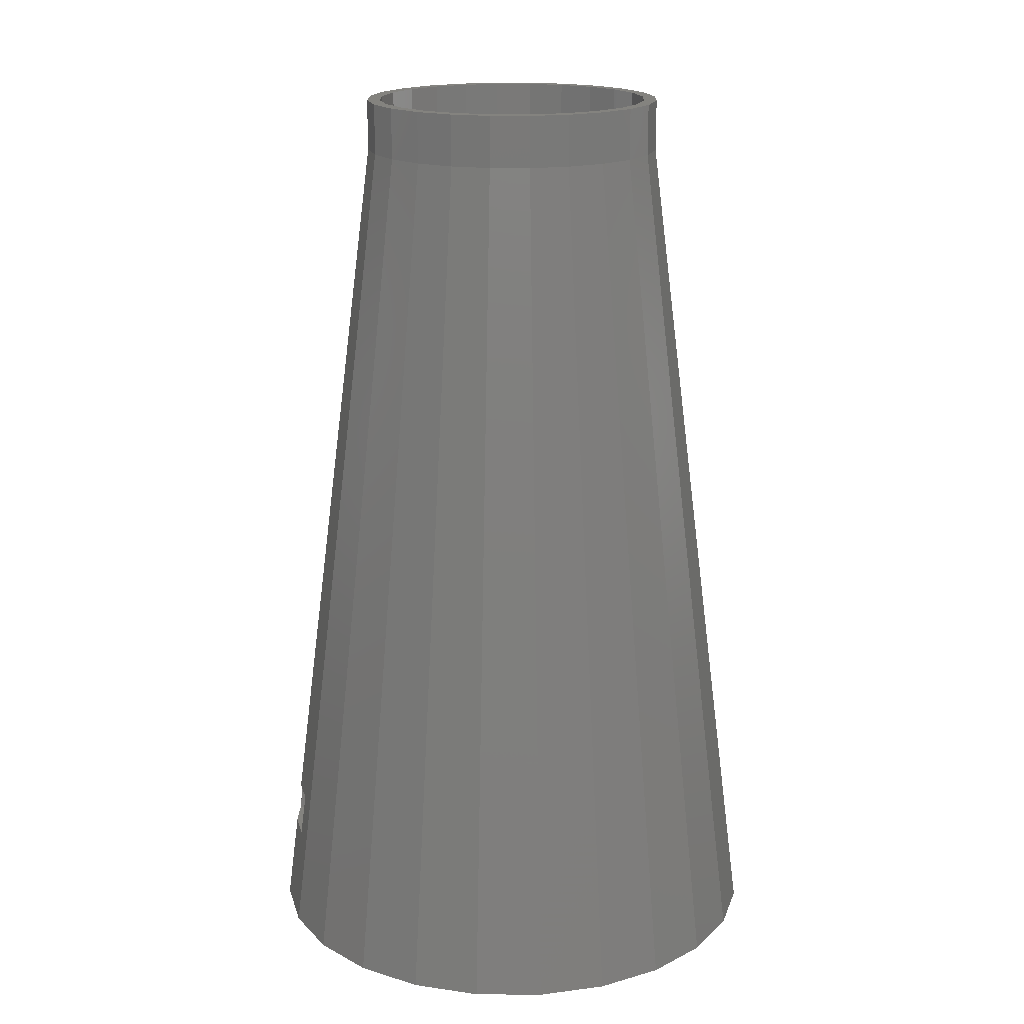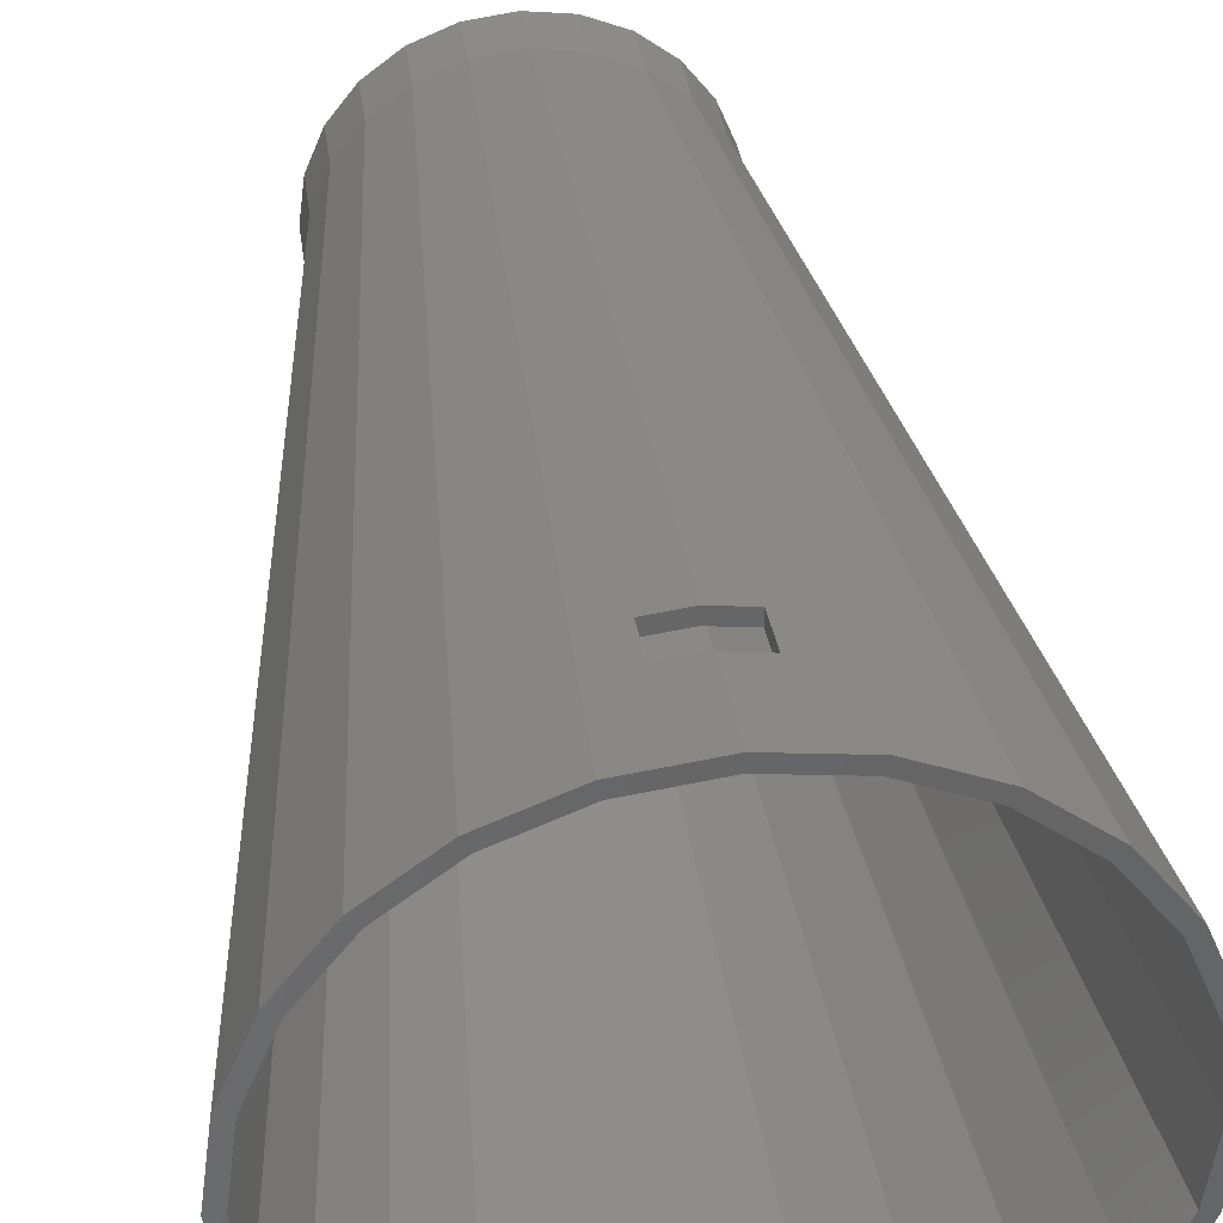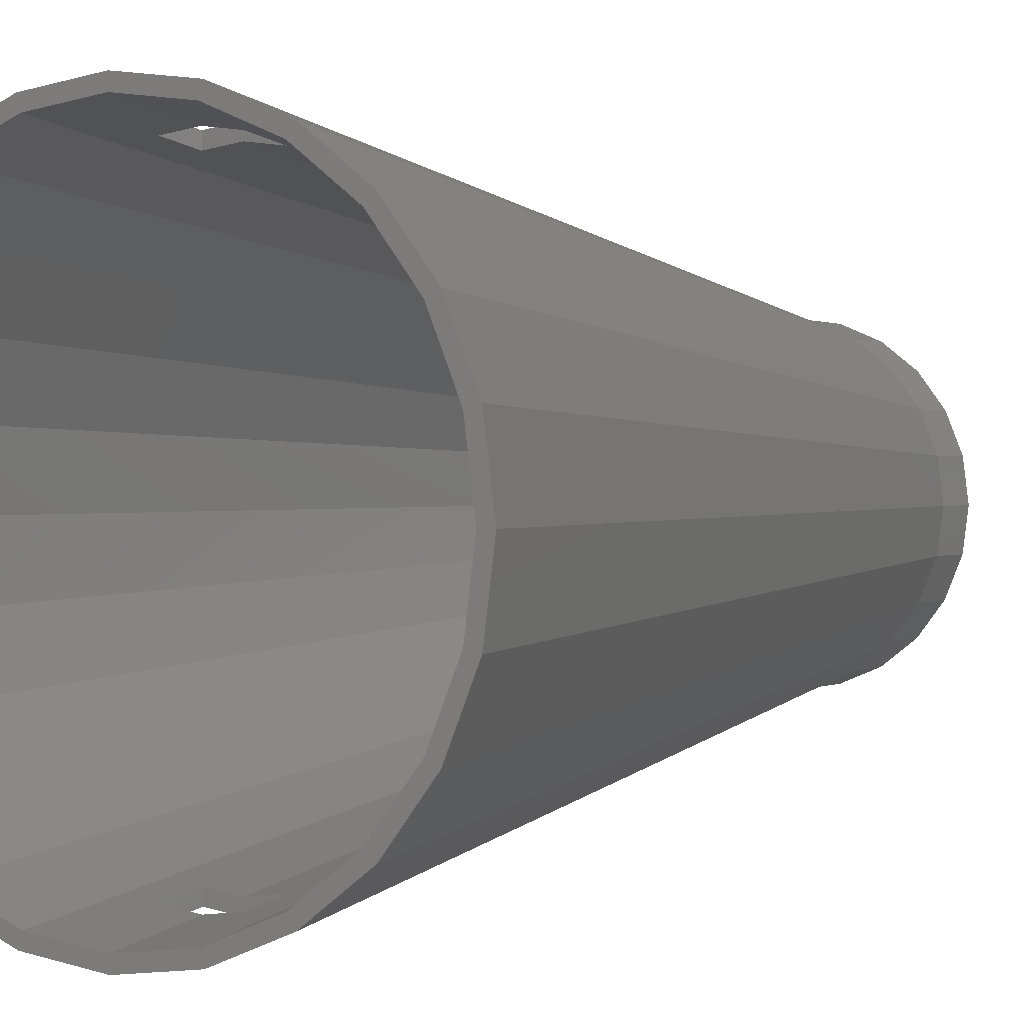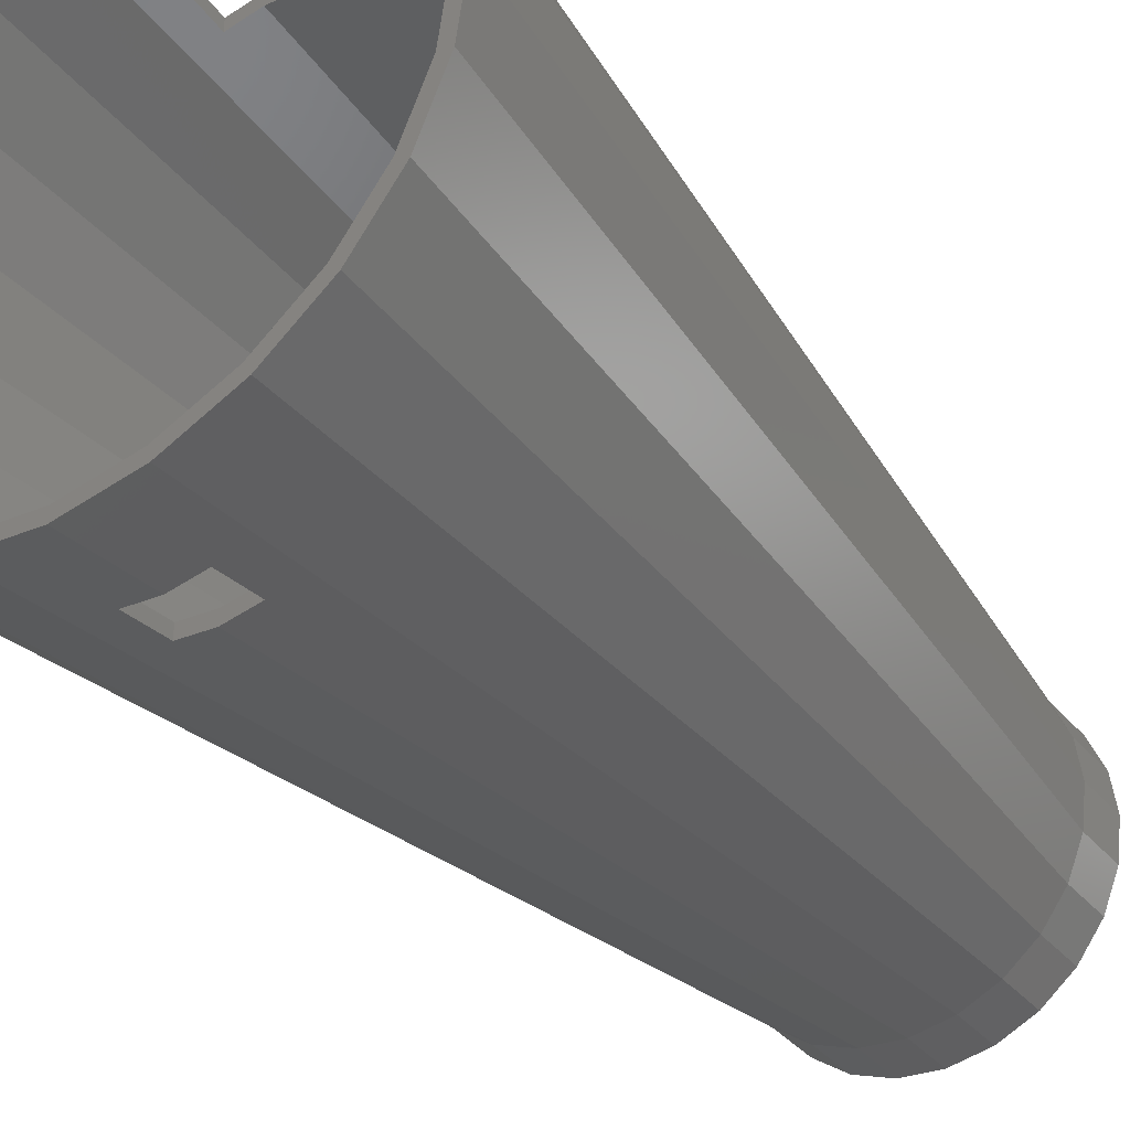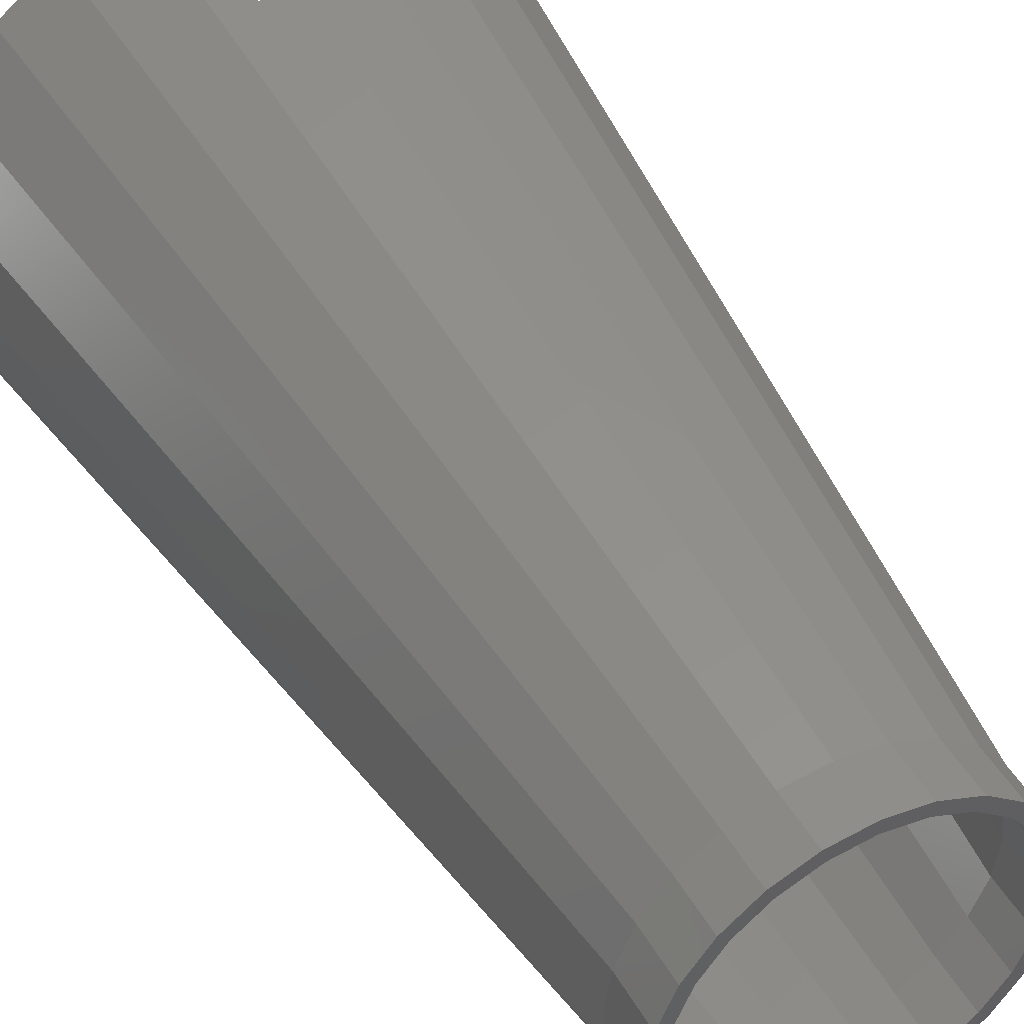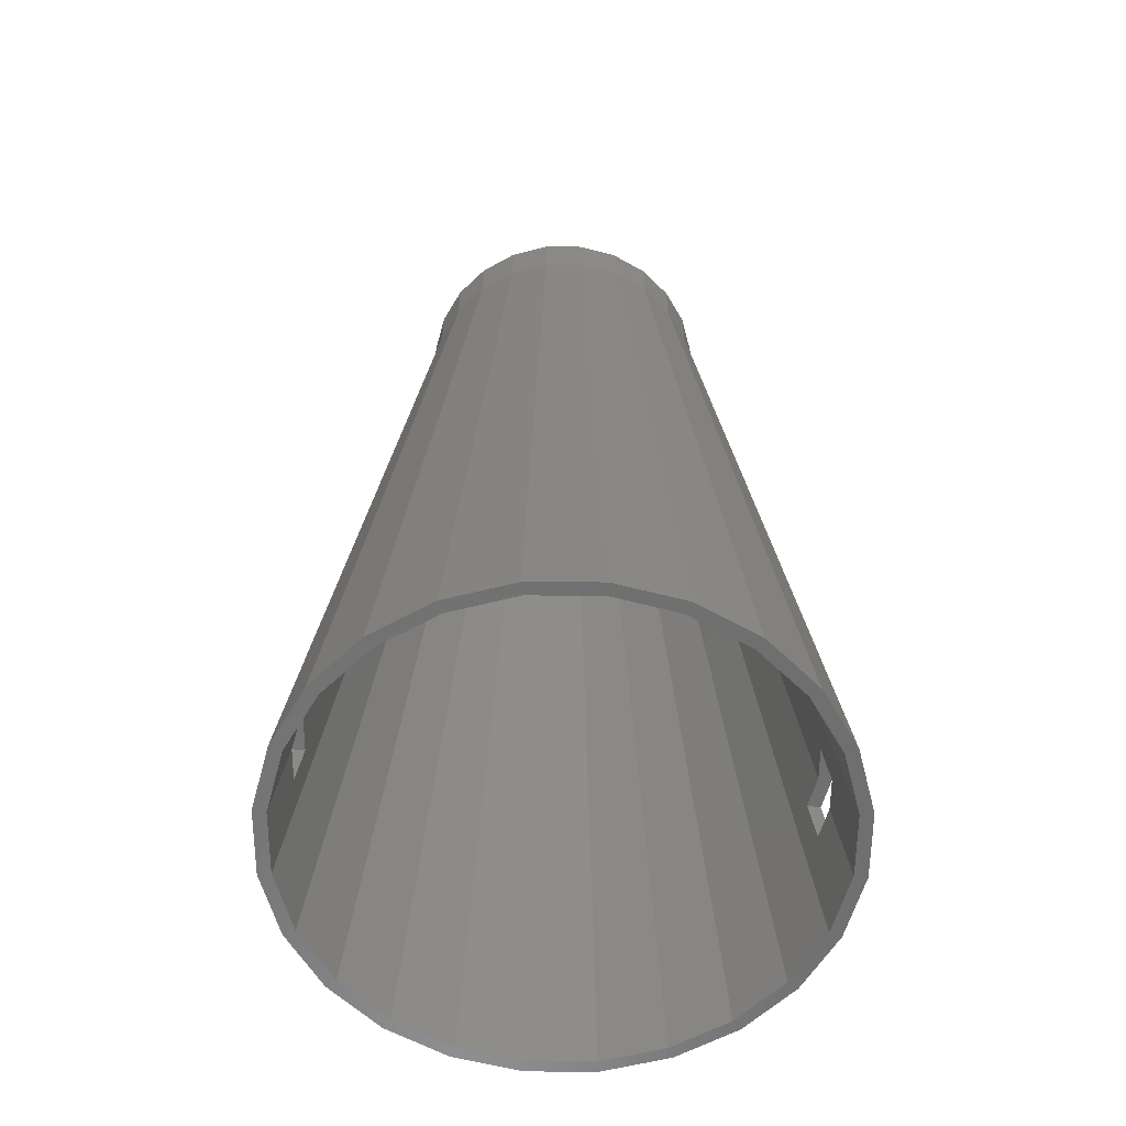
<metadata>
{"format":"stl","ext":"stl","renderer":"f3d","projection":"perspective","resolution":1024,"background":"white","views":[{"elev":18.0,"azim":83.3,"up":"+Z"},{"elev":37.1,"azim":172.4,"up":"+Y"},{"elev":1.0,"azim":-149.2,"up":"+Y"},{"elev":-37.7,"azim":-144.8,"up":"+Y"},{"elev":45.1,"azim":-27.9,"up":"+Y"},{"elev":-58.7,"azim":82.2,"up":"+Z"}]}
</metadata>
<code>
# stl→obj: 168 verts, 344 faces
v -17.4 15.24 99.9
v -4.704 21.5 0
v -11 26.33 0
v -13.75 12.45 99.9
v -41.44 -8.8 99.9
v -55.56 -7.868 0
v -52.53 -15.2 0
v -43.2 -4.555 99.9
v -35 15.24 99.9
v -34.07 29.36 0
v -41.4 26.33 0
v -30.76 17 99.9
v -56.6 0 0
v -43.8 -9.87e-15 99.9
v -21.64 17 99.9
v -18.33 29.36 0
v -10.65 -4.167 99.9
v 2.746 -5.64e-15 -4.512e-14
v 1.76 -7.492 -4.512e-14
v -10.1 1.972e-15 99.9
v -55.15 -4.794e-14 -4.512e-14
v -41.75 -4.167 99.9
v -54.16 -7.492 -4.512e-14
v -42.3 0 99.9
v -40.14 -8.05 99.9
v -51.27 -14.47 -4.512e-14
v -54.16 7.492 -4.512e-14
v -40.14 8.05 99.9
v -41.75 4.167 99.9
v -51.27 14.47 -4.512e-14
v -26.2 17.6 99.9
v -22.51 27.92 15.6
v -26.2 28.4 15.6
v -26.2 29.05 10.5
v -26.2 30.4 0
v -22.51 28.57 10.5
v -33.69 -27.96 -4.512e-14
v -29.9 -27.11 10.5
v -26.2 -28.95 -4.512e-14
v -30.37 -15.55 99.9
v -29.9 -26.45 15.6
v -26.2 -26.94 15.6
v -26.2 -16.1 99.9
v -26.2 -27.6 10.5
v 0.1272 -15.2 0
v -13.75 -12.45 99.9
v -4.704 -21.5 0
v -10.96 -8.8 99.9
v 3.164 7.868 0
v -8.6 0 99.9
v 4.2 -3.723e-15 0
v -9.2 4.555 99.9
v -38.65 -12.45 99.9
v -47.7 -21.5 0
v -26.2 -17.6 99.9
v -29.9 -27.91 15.6
v -26.2 -28.4 15.6
v -26.2 -29.05 10.5
v -34.07 -29.36 0
v -26.2 -30.4 0
v -29.9 -28.57 10.5
v -30.76 -17 99.9
v -34.25 -13.94 99.9
v -40.67 -25.07 -4.512e-14
v -14.82 -11.38 99.9
v -1.132 -14.47 -4.512e-14
v -5.732 -20.47 -4.512e-14
v -12.26 -8.05 99.9
v -18.33 -29.36 0
v -22.51 -28.57 10.5
v -21.64 -17 99.9
v -22.51 -27.92 15.6
v -43.2 4.555 99.9
v -55.56 7.868 0
v 1.76 7.492 -4.512e-14
v -10.65 4.167 99.9
v -38.65 12.45 99.9
v -47.7 21.5 0
v -17.4 -15.24 99.9
v -11 -26.33 0
v -29.9 28.57 10.5
v -29.9 27.91 15.6
v 0.1272 15.2 0
v -10.96 8.8 99.9
v 3.164 -7.868 0
v -9.2 -4.555 99.9
v -52.53 15.2 0
v -46.67 20.47 -4.512e-14
v -40.67 25.07 -4.512e-14
v -33.69 27.96 -4.512e-14
v -26.2 28.95 -4.512e-14
v -18.71 27.96 -4.512e-14
v -11.73 25.07 -4.512e-14
v -5.732 20.47 -4.512e-14
v -1.132 14.47 -4.512e-14
v -46.67 -20.47 -4.512e-14
v -41.4 -26.33 0
v -18.71 -27.96 -4.512e-14
v -11.73 -25.07 -4.512e-14
v -37.58 -11.38 99.9
v -35 -15.24 99.9
v -41.44 8.8 99.9
v -18.15 -13.94 99.9
v -26.2 -17.6 105.8
v -30.76 -17 105.8
v -13.75 -12.45 105.8
v -17.4 -15.24 105.8
v -30.37 15.55 99.9
v -34.25 13.94 99.9
v -37.58 11.38 99.9
v -10.96 -8.8 105.8
v -21.64 -17 105.8
v -9.2 -4.555 105.8
v -8.6 0 105.8
v -22.51 -26.45 15.6
v -22.51 -27.11 10.5
v -22.03 -15.55 99.9
v -22.51 27.11 10.5
v -22.03 15.55 99.9
v -22.51 26.45 15.6
v -26.2 26.94 15.6
v -26.2 16.1 99.9
v -26.2 27.6 10.5
v -41.44 -8.8 105.8
v -42.3 0 105.8
v -43.2 -4.555 105.8
v -41.75 -4.167 105.8
v -40.14 -8.05 105.8
v -38.65 -12.45 105.8
v -37.58 -11.38 105.8
v -35 -15.24 105.8
v -34.25 -13.94 105.8
v -30.37 -15.55 105.8
v -26.2 -16.1 105.8
v -22.03 -15.55 105.8
v -18.15 -13.94 105.8
v -14.82 -11.38 105.8
v -12.26 -8.05 105.8
v -10.65 -4.167 105.8
v -10.1 1.972e-15 105.8
v -43.2 4.555 105.8
v -43.8 -9.87e-15 105.8
v -41.44 8.8 105.8
v -41.75 4.167 105.8
v -40.14 8.05 105.8
v -38.65 12.45 105.8
v -37.58 11.38 105.8
v -35 15.24 105.8
v -34.25 13.94 105.8
v -30.76 17 105.8
v -30.37 15.55 105.8
v -26.2 17.6 105.8
v -26.2 16.1 105.8
v -21.64 17 105.8
v -22.03 15.55 105.8
v -18.15 13.94 105.8
v -17.4 15.24 105.8
v -14.82 11.38 105.8
v -13.75 12.45 105.8
v -12.26 8.05 105.8
v -10.96 8.8 105.8
v -10.65 4.167 105.8
v -9.2 4.555 105.8
v -14.82 11.38 99.9
v -18.15 13.94 99.9
v -29.9 26.45 15.6
v -29.9 27.11 10.5
v -12.26 8.05 99.9
f 1 2 3
f 2 1 4
f 5 6 7
f 6 5 8
f 9 10 11
f 10 9 12
f 8 13 6
f 13 8 14
f 15 3 16
f 3 15 1
f 17 18 19
f 18 17 20
f 21 22 23
f 22 21 24
f 23 25 26
f 25 23 22
f 27 28 29
f 28 27 30
f 27 24 21
f 24 27 29
f 31 32 33
f 34 16 35
f 16 34 36
f 16 36 15
f 15 36 32
f 15 32 31
f 37 38 39
f 38 37 40
f 38 40 41
f 41 40 42
f 42 40 43
f 44 39 38
f 45 46 47
f 46 45 48
f 49 50 51
f 50 49 52
f 53 7 54
f 7 53 5
f 55 56 57
f 58 59 60
f 59 58 61
f 59 61 62
f 62 61 56
f 62 56 55
f 63 37 64
f 37 63 40
f 65 66 67
f 66 65 68
f 69 70 60
f 70 69 71
f 70 71 72
f 72 71 57
f 57 71 55
f 58 60 70
f 73 13 14
f 13 73 74
f 20 75 18
f 75 20 76
f 77 11 78
f 11 77 9
f 79 69 80
f 69 79 71
f 10 81 35
f 81 10 12
f 81 12 82
f 82 12 33
f 33 12 31
f 34 35 81
f 83 4 84
f 4 83 2
f 85 48 45
f 48 85 86
f 74 27 21
f 27 74 87
f 27 87 30
f 30 87 78
f 30 78 88
f 88 78 11
f 88 11 89
f 89 11 10
f 89 10 90
f 90 10 35
f 90 35 91
f 91 35 92
f 92 35 16
f 92 16 93
f 93 16 3
f 93 3 94
f 94 3 2
f 94 2 95
f 95 2 83
f 95 83 75
f 75 83 49
f 75 49 18
f 18 49 85
f 85 49 51
f 74 6 13
f 6 74 21
f 6 21 23
f 6 23 7
f 7 23 26
f 7 26 54
f 54 26 96
f 54 96 97
f 97 96 64
f 97 64 59
f 59 64 37
f 59 37 60
f 60 37 39
f 60 39 98
f 60 98 69
f 69 98 99
f 69 99 80
f 80 99 67
f 80 67 47
f 47 67 66
f 47 66 45
f 45 66 19
f 45 19 85
f 85 19 18
f 100 64 96
f 64 100 63
f 68 19 66
f 19 68 17
f 101 54 97
f 54 101 53
f 77 87 102
f 87 77 78
f 102 74 73
f 74 102 87
f 49 84 52
f 84 49 83
f 46 80 47
f 80 46 79
f 51 86 85
f 86 51 50
f 103 67 99
f 67 103 65
f 62 97 59
f 97 62 101
f 104 62 55
f 62 104 105
f 106 79 46
f 79 106 107
f 108 89 90
f 89 108 109
f 30 110 28
f 110 30 88
f 48 106 46
f 106 48 111
f 112 55 71
f 55 112 104
f 50 113 86
f 113 50 114
f 43 115 42
f 44 98 39
f 98 44 116
f 98 116 117
f 117 116 115
f 117 115 43
f 92 118 91
f 118 92 119
f 118 119 120
f 120 119 121
f 121 119 122
f 123 91 118
f 107 71 79
f 71 107 112
f 124 125 126
f 125 124 127
f 127 124 128
f 128 124 129
f 128 129 130
f 130 129 131
f 130 131 132
f 132 131 105
f 132 105 133
f 133 105 104
f 133 104 134
f 134 104 112
f 134 112 135
f 135 112 136
f 136 112 107
f 136 107 137
f 137 107 106
f 137 106 138
f 138 106 111
f 138 111 139
f 139 111 113
f 139 113 140
f 126 141 142
f 141 126 143
f 143 126 125
f 143 125 144
f 143 144 145
f 143 145 146
f 146 145 147
f 146 147 148
f 148 147 149
f 148 149 150
f 150 149 151
f 150 151 152
f 152 151 153
f 152 153 154
f 154 153 155
f 154 155 156
f 154 156 157
f 157 156 158
f 157 158 159
f 159 158 160
f 159 160 161
f 161 160 162
f 161 162 163
f 163 162 140
f 163 140 113
f 163 113 114
f 26 100 96
f 100 26 25
f 126 5 124
f 5 126 8
f 164 93 94
f 93 164 165
f 131 53 101
f 53 131 129
f 52 114 50
f 114 52 163
f 105 101 62
f 101 105 131
f 84 163 52
f 163 84 161
f 124 53 129
f 53 124 5
f 86 111 48
f 111 86 113
f 143 73 141
f 73 143 102
f 109 88 89
f 88 109 110
f 122 166 121
f 123 90 91
f 90 123 167
f 90 167 108
f 108 167 166
f 108 166 122
f 146 102 143
f 102 146 77
f 165 92 93
f 92 165 119
f 142 8 126
f 8 142 14
f 117 99 98
f 99 117 103
f 164 95 168
f 95 164 94
f 141 14 142
f 14 141 73
f 168 75 76
f 75 168 95
f 24 127 22
f 127 24 125
f 29 125 24
f 125 29 144
f 116 72 70
f 72 116 115
f 56 38 61
f 38 56 41
f 57 41 56
f 41 57 42
f 42 57 72
f 42 72 115
f 34 167 81
f 167 34 123
f 123 34 118
f 118 34 36
f 134 117 43
f 117 134 135
f 133 43 40
f 43 133 134
f 132 40 63
f 40 132 133
f 130 63 100
f 63 130 132
f 25 130 100
f 130 25 128
f 118 32 120
f 32 118 36
f 44 61 38
f 61 44 58
f 58 44 70
f 70 44 116
f 121 82 166
f 82 121 33
f 33 121 120
f 33 120 32
f 82 167 166
f 167 82 81
f 22 128 25
f 128 22 127
f 149 110 109
f 110 149 147
f 155 122 119
f 122 155 153
f 140 17 139
f 17 140 20
f 139 68 138
f 68 139 17
f 150 31 12
f 31 150 152
f 138 65 137
f 65 138 68
f 136 65 103
f 65 136 137
f 135 103 117
f 103 135 136
f 110 145 28
f 145 110 147
f 157 4 1
f 4 157 159
f 151 109 108
f 109 151 149
f 158 165 164
f 165 158 156
f 4 161 84
f 161 4 159
f 153 108 122
f 108 153 151
f 156 119 165
f 119 156 155
f 148 12 9
f 12 148 150
f 146 9 77
f 9 146 148
f 154 1 15
f 1 154 157
f 152 15 31
f 15 152 154
f 158 168 160
f 168 158 164
f 160 76 162
f 76 160 168
f 162 20 140
f 20 162 76
f 28 144 29
f 144 28 145

</code>
